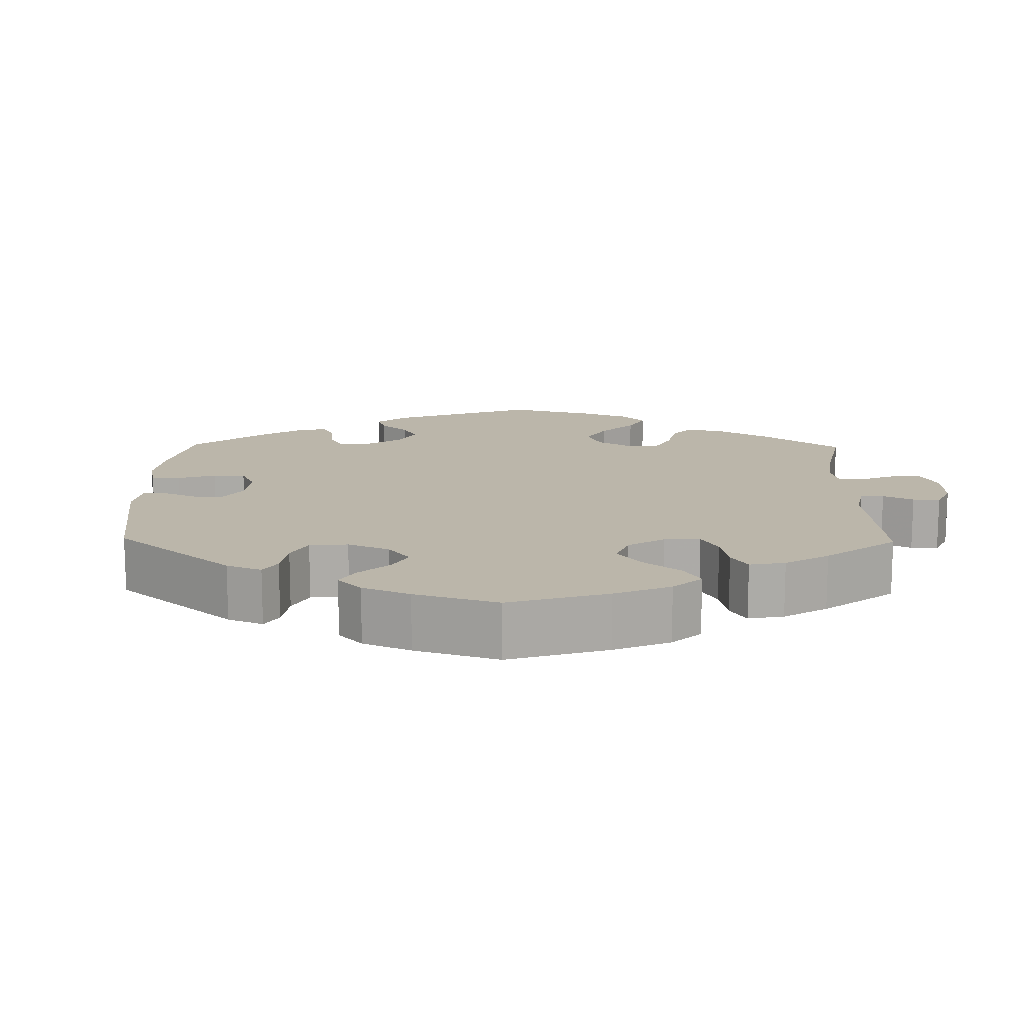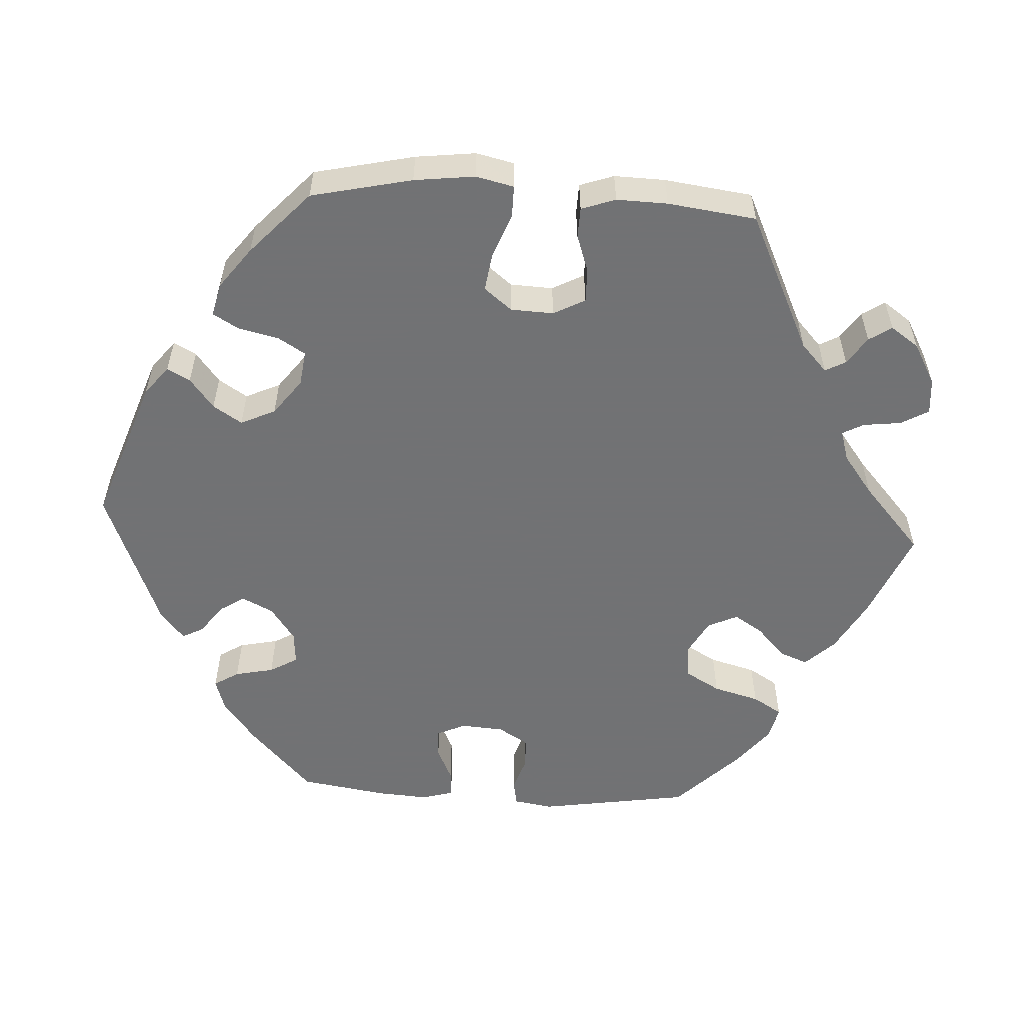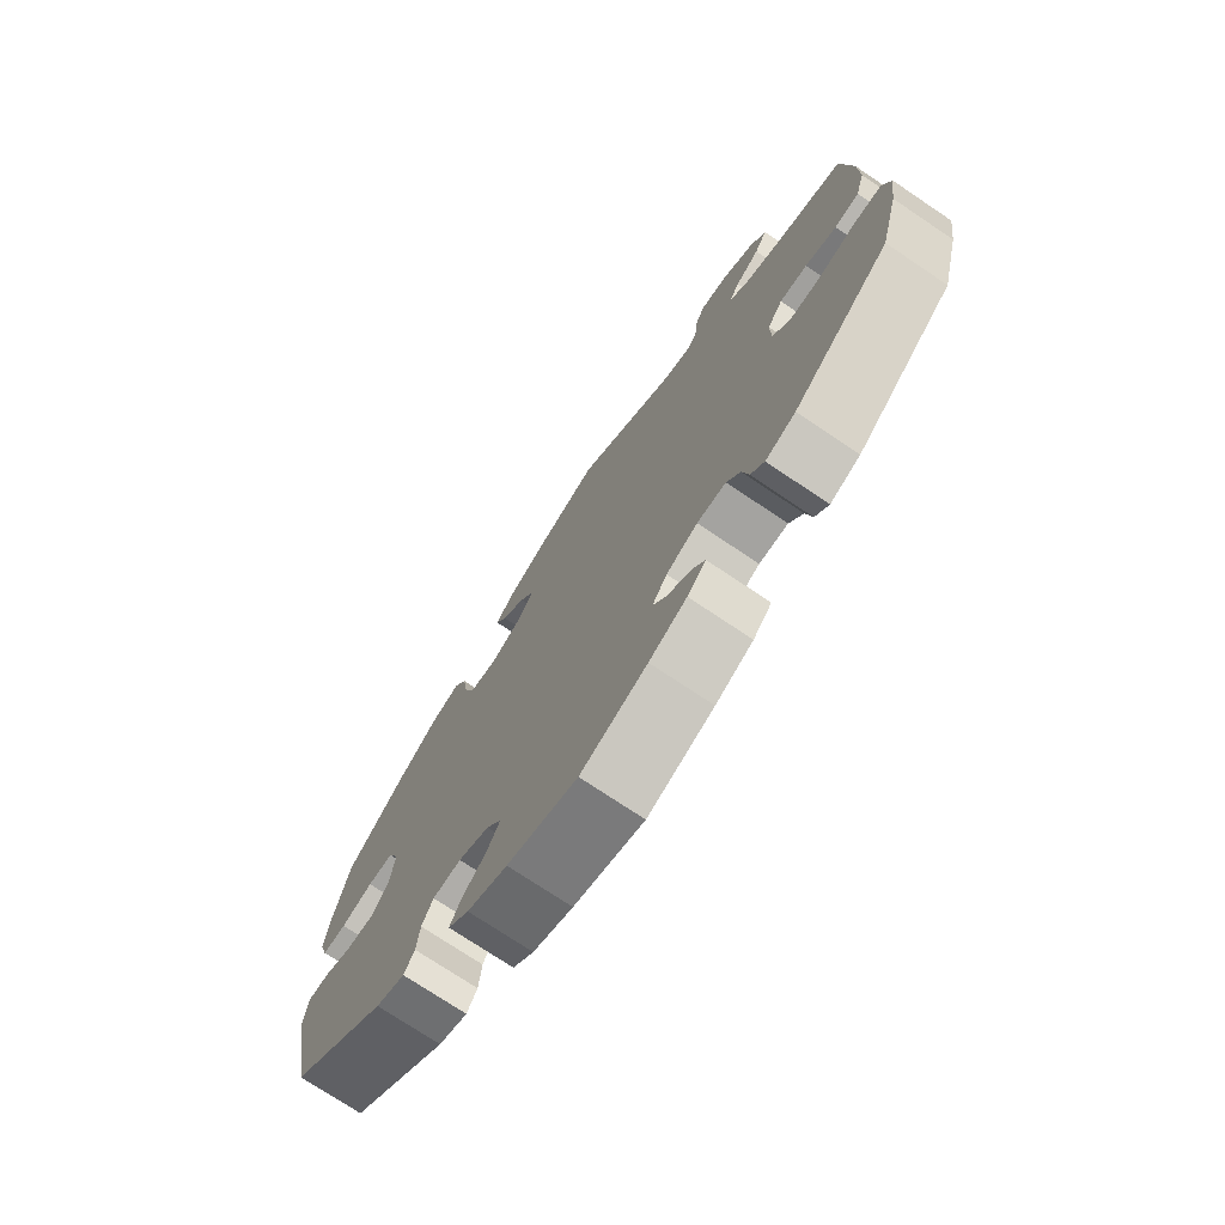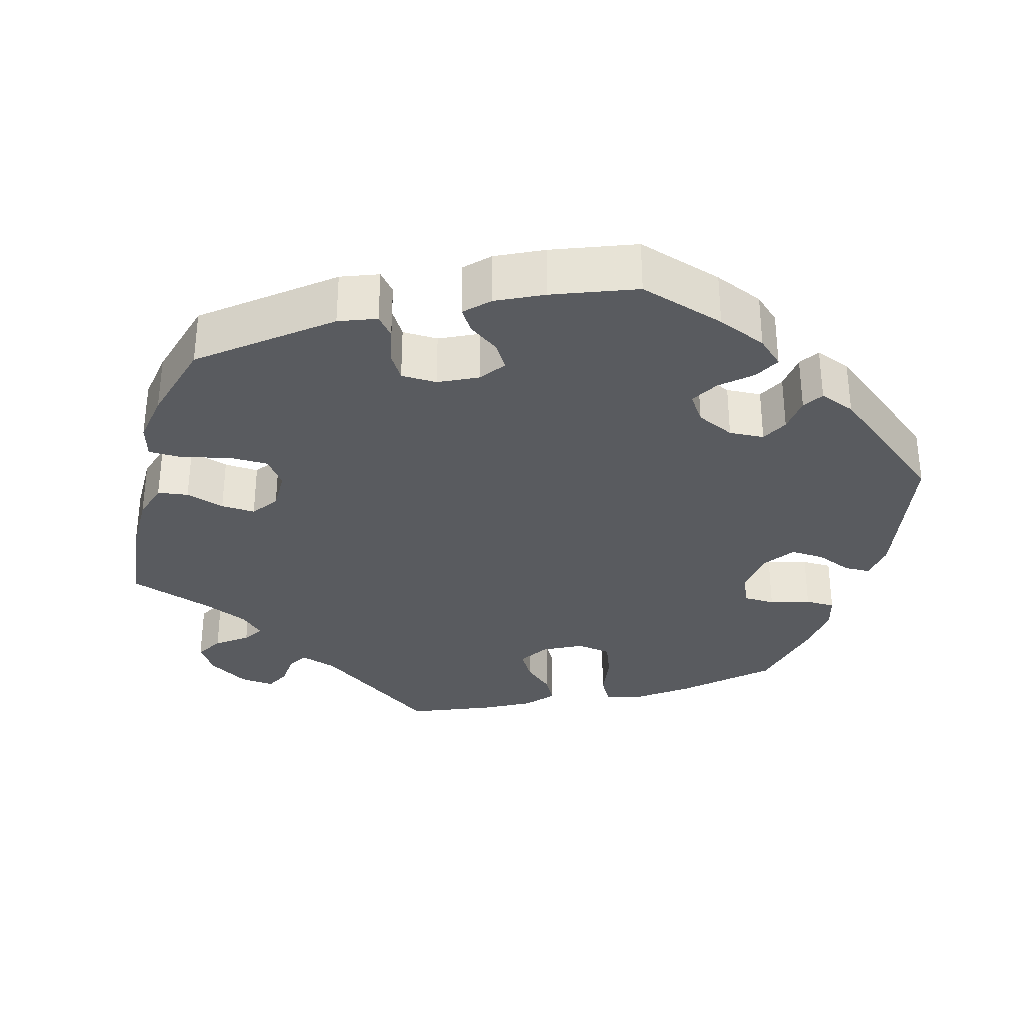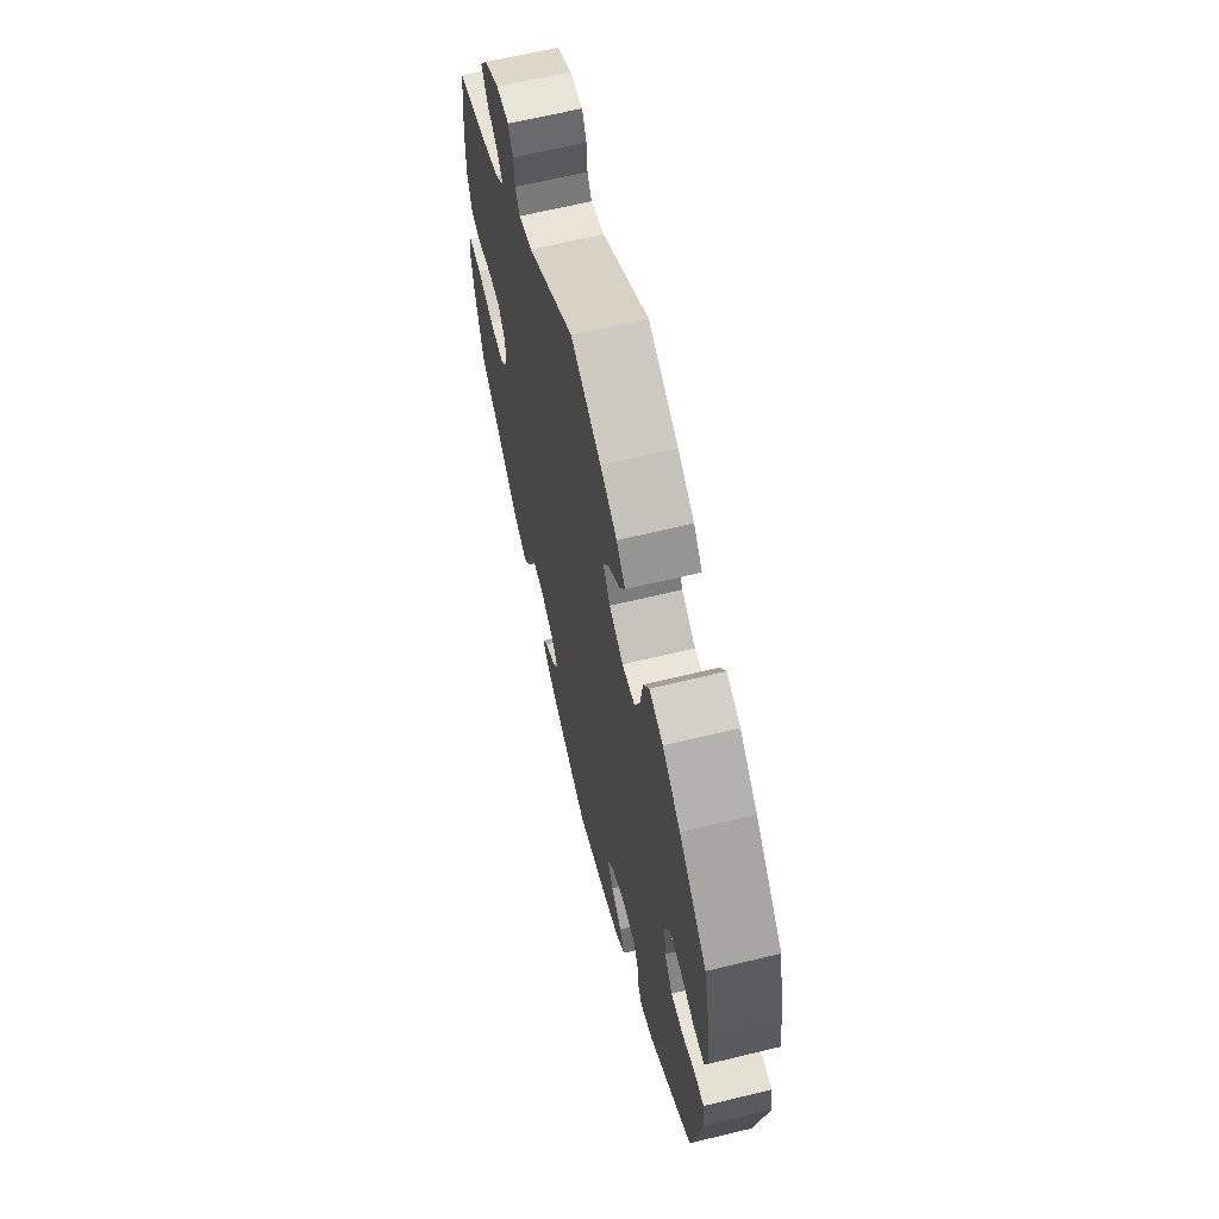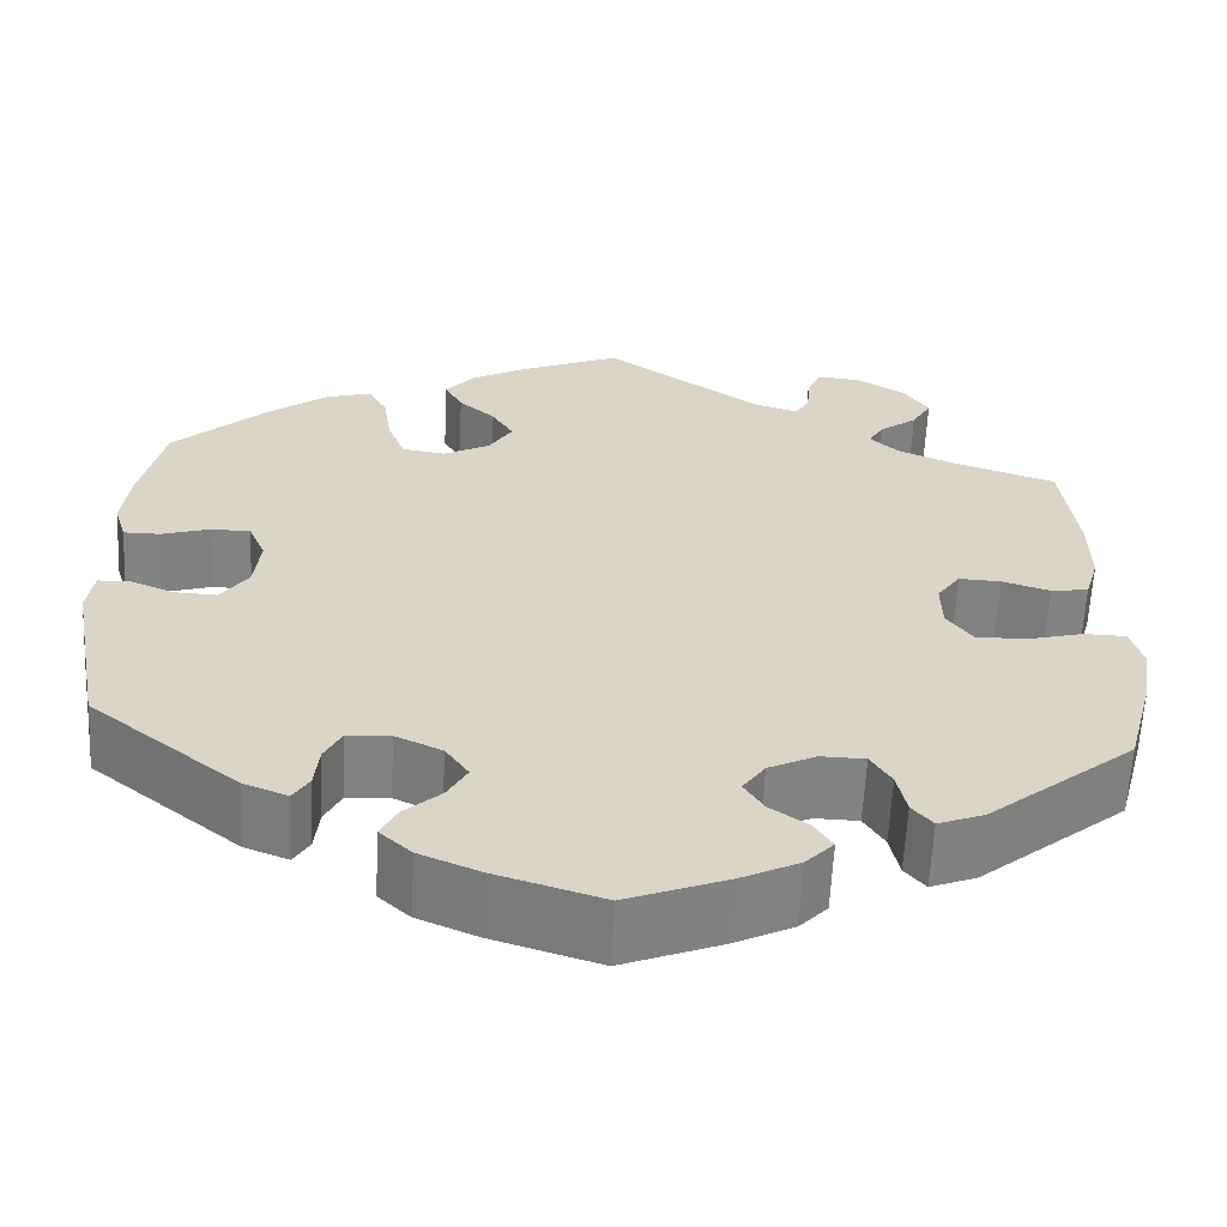
<metadata>
{"format":"obj","ext":"obj","renderer":"f3d","projection":"perspective","resolution":1024,"background":"white","views":[{"elev":14.0,"azim":-58.9,"up":"+Y"},{"elev":-55.6,"azim":-33.3,"up":"+Y"},{"elev":-74.0,"azim":56.1,"up":"+Z"},{"elev":-32.5,"azim":164.2,"up":"+Y"},{"elev":64.5,"azim":-103.8,"up":"+Z"},{"elev":-61.0,"azim":-2.8,"up":"+Z"}]}
</metadata>
<code>
v -0.538 0.07 -0.089
v -0.531 0.07 -0.04
v -0.497 0.07 -0.039
v -0.45 0.07 -0.058
v -0.405 0.07 -0.06
v -0.376 0.07 -0.019
v -0.369 0.07 0.04
v -0.387 0.07 0.083
v -0.429 0.07 0.084
v -0.481 0.07 0.068
v -0.52 0.07 0.068
v -0.533 0.07 0.111
v -0.525 0.07 0.178
v -0.5 0.07 0.289
v -0.4 0.07 0.381
v -0.336 0.07 0.429
v -0.287 0.07 0.444
v -0.266 0.07 0.407
v -0.257 0.07 0.347
v -0.238 0.07 0.299
v -0.192 0.07 0.292
v -0.142 0.07 0.318
v -0.117 0.07 0.358
v -0.14 0.07 0.396
v -0.179 0.07 0.43
v -0.198 0.07 0.465
v -0.167 0.07 0.501
v -0.108 0.07 0.533
v 0 0.07 0.578
v 0.167 0.07 0.462
v 0.215 0.07 0.447
v 0.231 0.07 0.473
v 0.234 0.07 0.517
v 0.25 0.07 0.549
v 0.295 0.07 0.545
v 0.348 0.07 0.513
v 0.375 0.07 0.474
v 0.354 0.07 0.438
v 0.314 0.07 0.408
v 0.297 0.07 0.381
v 0.328 0.07 0.352
v 0.389 0.07 0.326
v 0.5 0.07 0.289
v 0.516 0.07 0.162
v 0.517 0.07 0.084
v 0.502 0.07 0.033
v 0.462 0.07 0.027
v 0.411 0.07 0.043
v 0.366 0.07 0.045
v 0.341 0.07 0.01
v 0.342 0.07 -0.043
v 0.369 0.07 -0.08
v 0.422 0.07 -0.08
v 0.483 0.07 -0.064
v 0.528 0.07 -0.065
v 0.541 0.07 -0.109
v 0.531 0.07 -0.176
v 0.501 0.07 -0.288
v 0.344 0.07 -0.415
v 0.295 0.07 -0.434
v 0.273 0.07 -0.408
v 0.263 0.07 -0.361
v 0.241 0.07 -0.326
v 0.194 0.07 -0.325
v 0.143 0.07 -0.35
v 0.119 0.07 -0.384
v 0.14 0.07 -0.417
v 0.18 0.07 -0.445
v 0.2 0.07 -0.475
v 0.17 0.07 -0.506
v 0.109 0.07 -0.536
v 0.001 0.07 -0.578
v -0.113 0.07 -0.543
v -0.178 0.07 -0.516
v -0.212 0.07 -0.485
v -0.194 0.07 -0.451
v -0.155 0.07 -0.416
v -0.134 0.07 -0.379
v -0.159 0.07 -0.343
v -0.209 0.07 -0.32
v -0.255 0.07 -0.323
v -0.273 0.07 -0.358
v -0.278 0.07 -0.405
v -0.295 0.07 -0.432
v -0.342 0.07 -0.414
v -0.501 0.07 -0.288
v -0.538 0 -0.089
v -0.531 0 -0.04
v -0.497 0 -0.039
v -0.45 0 -0.058
v -0.405 0 -0.06
v -0.376 0 -0.019
v -0.369 0 0.04
v -0.387 0 0.083
v -0.429 0 0.084
v -0.481 0 0.068
v -0.52 0 0.068
v -0.533 0 0.111
v -0.525 0 0.178
v -0.5 0 0.289
v -0.4 0 0.381
v -0.336 0 0.429
v -0.287 0 0.444
v -0.266 0 0.407
v -0.257 0 0.347
v -0.238 0 0.299
v -0.192 0 0.292
v -0.142 0 0.318
v -0.117 0 0.358
v -0.14 0 0.396
v -0.179 0 0.43
v -0.198 0 0.465
v -0.167 0 0.501
v -0.108 0 0.533
v 0 0 0.578
v 0.167 0 0.462
v 0.215 0 0.447
v 0.231 0 0.473
v 0.234 0 0.517
v 0.25 0 0.549
v 0.295 0 0.545
v 0.348 0 0.513
v 0.375 0 0.474
v 0.354 0 0.438
v 0.314 0 0.408
v 0.297 0 0.381
v 0.328 0 0.352
v 0.389 0 0.326
v 0.5 0 0.289
v 0.516 0 0.162
v 0.517 0 0.084
v 0.502 0 0.033
v 0.462 0 0.027
v 0.411 0 0.043
v 0.366 0 0.045
v 0.341 0 0.01
v 0.342 0 -0.043
v 0.369 0 -0.08
v 0.422 0 -0.08
v 0.483 0 -0.064
v 0.528 0 -0.065
v 0.541 0 -0.109
v 0.531 0 -0.176
v 0.501 0 -0.288
v 0.344 0 -0.415
v 0.295 0 -0.434
v 0.273 0 -0.408
v 0.263 0 -0.361
v 0.241 0 -0.326
v 0.194 0 -0.325
v 0.143 0 -0.35
v 0.119 0 -0.384
v 0.14 0 -0.417
v 0.18 0 -0.445
v 0.2 0 -0.475
v 0.17 0 -0.506
v 0.109 0 -0.536
v 0.001 0 -0.578
v -0.113 0 -0.543
v -0.178 0 -0.516
v -0.212 0 -0.485
v -0.194 0 -0.451
v -0.155 0 -0.416
v -0.134 0 -0.379
v -0.159 0 -0.343
v -0.209 0 -0.32
v -0.255 0 -0.323
v -0.273 0 -0.358
v -0.278 0 -0.405
v -0.295 0 -0.432
v -0.342 0 -0.414
v -0.501 0 -0.288
f 82 83 84 85
f 81 82 85 86
f 80 81 86 1
f 74 75 76 77
f 74 77 78
f 73 74 78
f 72 73 78
f 71 72 78
f 70 71 78 79
f 67 68 69 70
f 66 67 70 79
f 59 60 61 62
f 59 62 63
f 58 59 63
f 57 58 63 64
f 53 54 55 56
f 52 53 56 57
f 45 46 47 48
f 45 48 49
f 42 43 44 45
f 41 42 45 49
f 40 41 49 50
f 36 37 38 39
f 36 39 40
f 35 36 40
f 32 33 34 35
f 31 32 35 40
f 30 31 40 50
f 24 25 26 27
f 23 24 27 28
f 16 17 18 19
f 16 19 20
f 15 16 20
f 14 15 20
f 13 14 20 21
f 9 10 11 12
f 8 9 12 13
f 1 2 3 4
f 1 4 5
f 80 1 5
f 65 66 79 80
f 64 65 80 5
f 52 57 64 5
f 51 52 5 6
f 50 51 6 7
f 30 50 7 8
f 23 28 29 30
f 22 23 30
f 21 22 30 8
f 8 13 21
f 171 170 169 168
f 172 171 168 167
f 87 172 167 166
f 163 162 161 160
f 164 163 160
f 164 160 159
f 164 159 158
f 164 158 157
f 165 164 157 156
f 156 155 154 153
f 165 156 153 152
f 148 147 146 145
f 149 148 145
f 149 145 144
f 150 149 144 143
f 142 141 140 139
f 143 142 139 138
f 134 133 132 131
f 135 134 131
f 131 130 129 128
f 135 131 128 127
f 136 135 127 126
f 125 124 123 122
f 126 125 122
f 126 122 121
f 121 120 119 118
f 126 121 118 117
f 136 126 117 116
f 113 112 111 110
f 114 113 110 109
f 105 104 103 102
f 106 105 102
f 106 102 101
f 106 101 100
f 107 106 100 99
f 98 97 96 95
f 99 98 95 94
f 90 89 88 87
f 91 90 87
f 91 87 166
f 166 165 152 151
f 91 166 151 150
f 91 150 143 138
f 92 91 138 137
f 93 92 137 136
f 94 93 136 116
f 116 115 114 109
f 116 109 108
f 94 116 108 107
f 107 99 94
f 1 87 88 2
f 2 88 89 3
f 3 89 90 4
f 4 90 91 5
f 5 91 92 6
f 6 92 93 7
f 7 93 94 8
f 8 94 95 9
f 9 95 96 10
f 10 96 97 11
f 11 97 98 12
f 12 98 99 13
f 13 99 100 14
f 14 100 101 15
f 15 101 102 16
f 16 102 103 17
f 17 103 104 18
f 18 104 105 19
f 19 105 106 20
f 20 106 107 21
f 21 107 108 22
f 22 108 109 23
f 23 109 110 24
f 24 110 111 25
f 25 111 112 26
f 26 112 113 27
f 27 113 114 28
f 28 114 115 29
f 29 115 116 30
f 30 116 117 31
f 31 117 118 32
f 32 118 119 33
f 33 119 120 34
f 34 120 121 35
f 35 121 122 36
f 36 122 123 37
f 37 123 124 38
f 38 124 125 39
f 39 125 126 40
f 40 126 127 41
f 41 127 128 42
f 42 128 129 43
f 43 129 130 44
f 44 130 131 45
f 45 131 132 46
f 46 132 133 47
f 47 133 134 48
f 48 134 135 49
f 49 135 136 50
f 50 136 137 51
f 51 137 138 52
f 52 138 139 53
f 53 139 140 54
f 54 140 141 55
f 55 141 142 56
f 56 142 143 57
f 57 143 144 58
f 58 144 145 59
f 59 145 146 60
f 60 146 147 61
f 61 147 148 62
f 62 148 149 63
f 63 149 150 64
f 64 150 151 65
f 65 151 152 66
f 66 152 153 67
f 67 153 154 68
f 68 154 155 69
f 69 155 156 70
f 70 156 157 71
f 71 157 158 72
f 72 158 159 73
f 73 159 160 74
f 74 160 161 75
f 75 161 162 76
f 76 162 163 77
f 77 163 164 78
f 78 164 165 79
f 79 165 166 80
f 80 166 167 81
f 81 167 168 82
f 82 168 169 83
f 83 169 170 84
f 84 170 171 85
f 85 171 172 86
f 86 172 87 1

</code>
